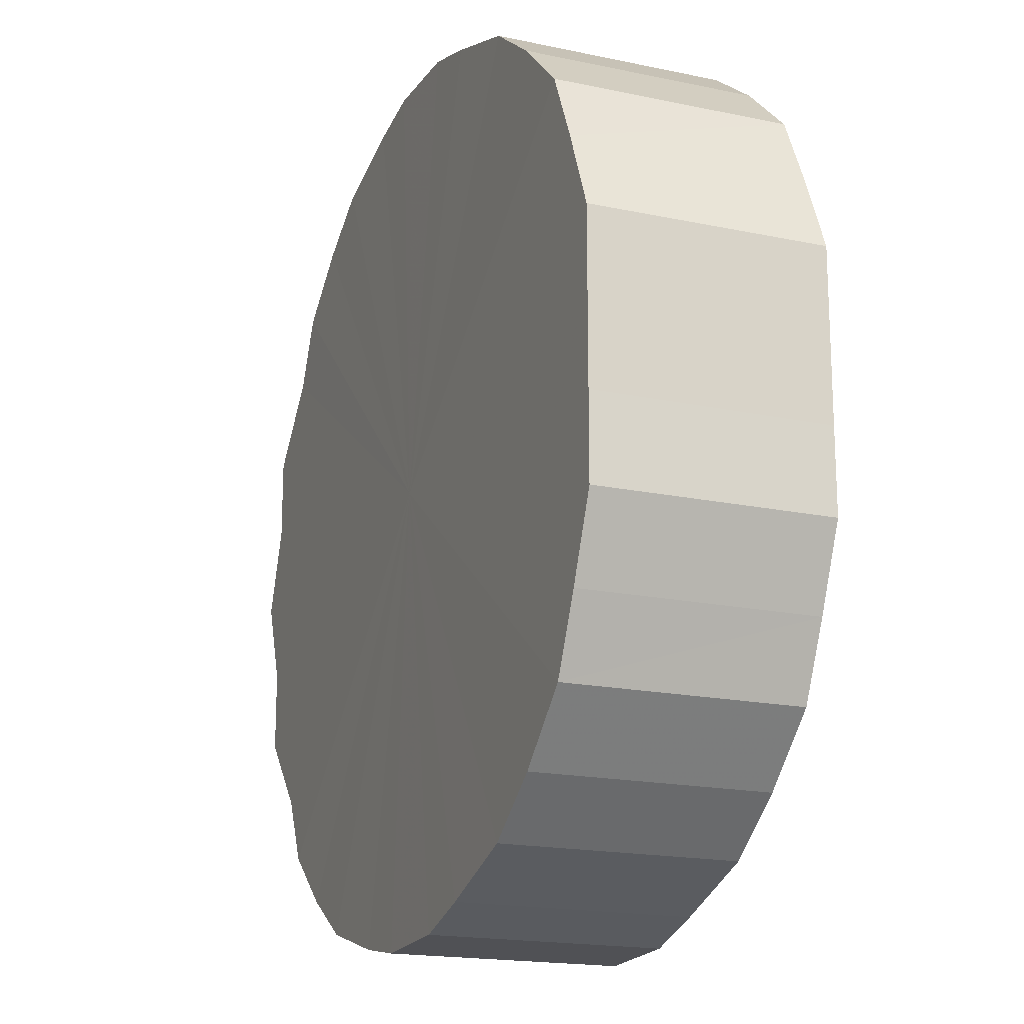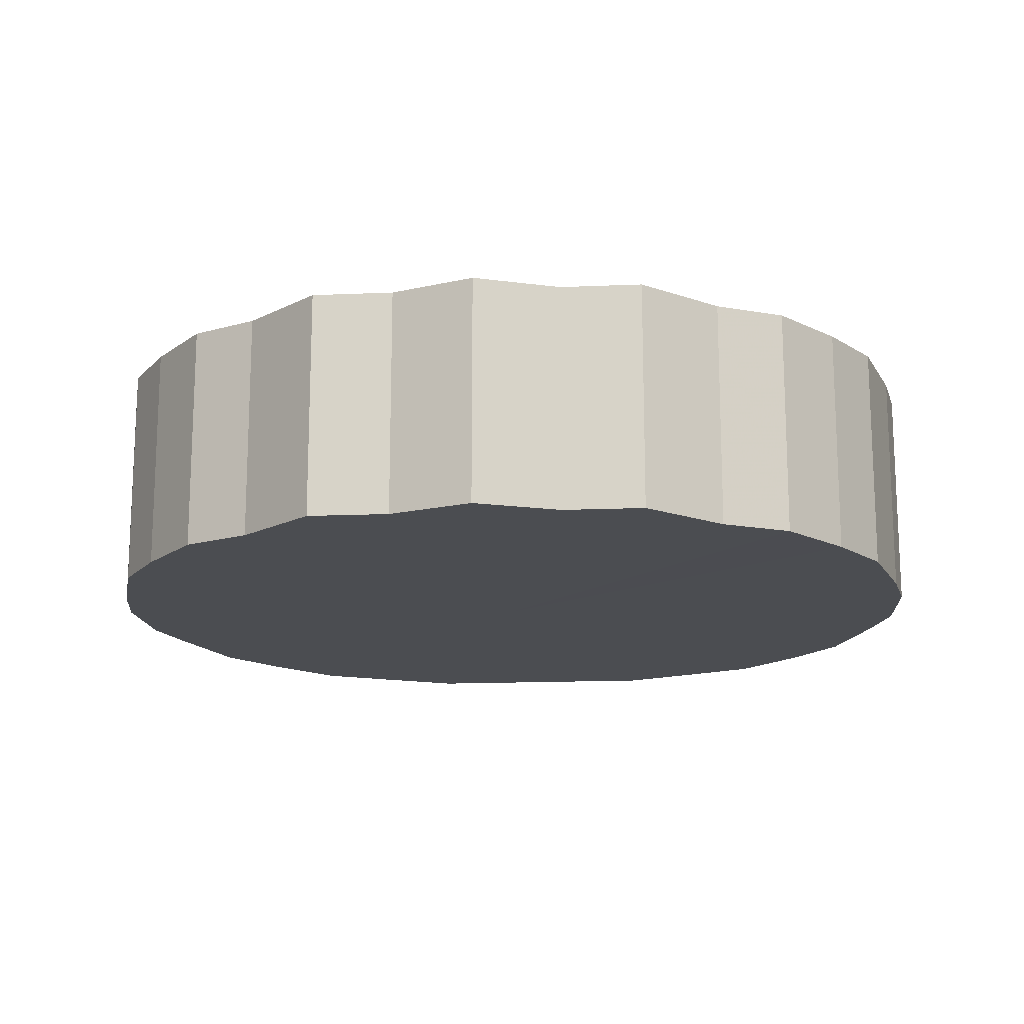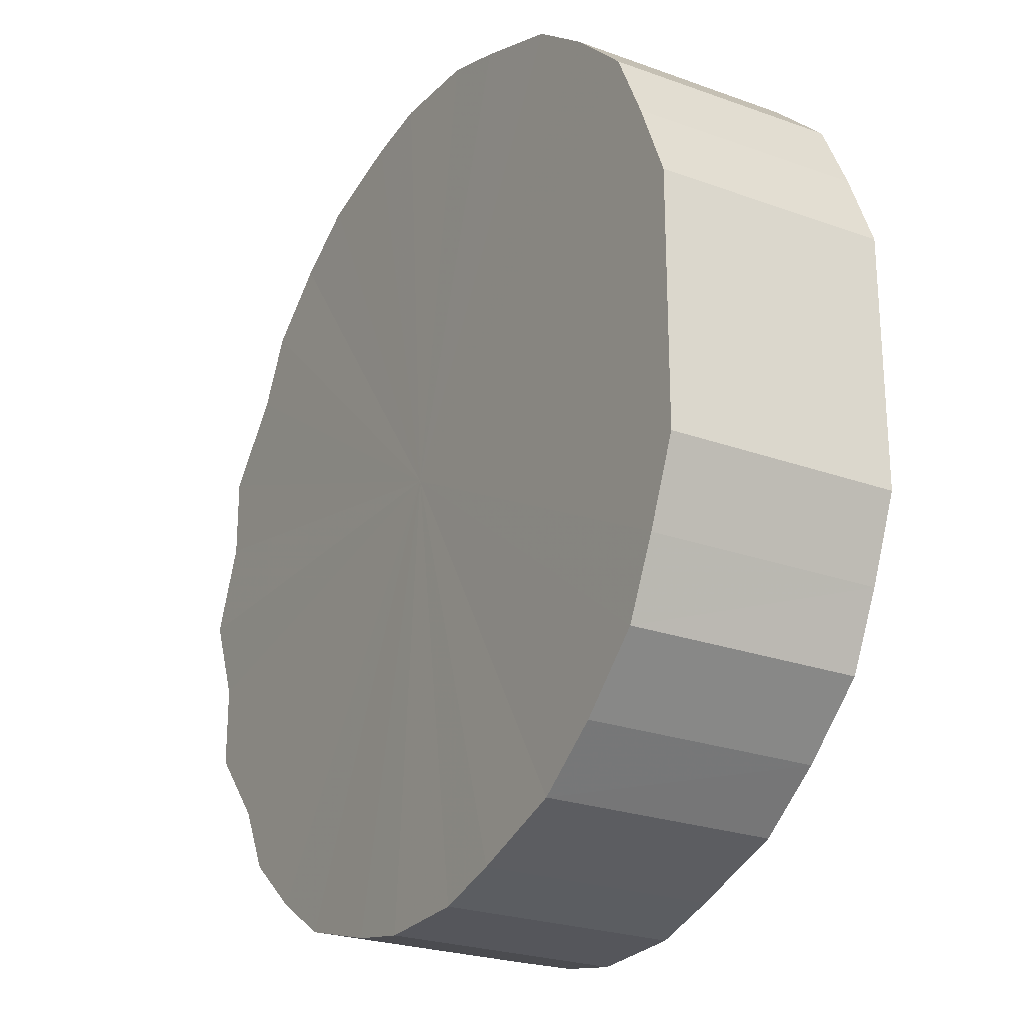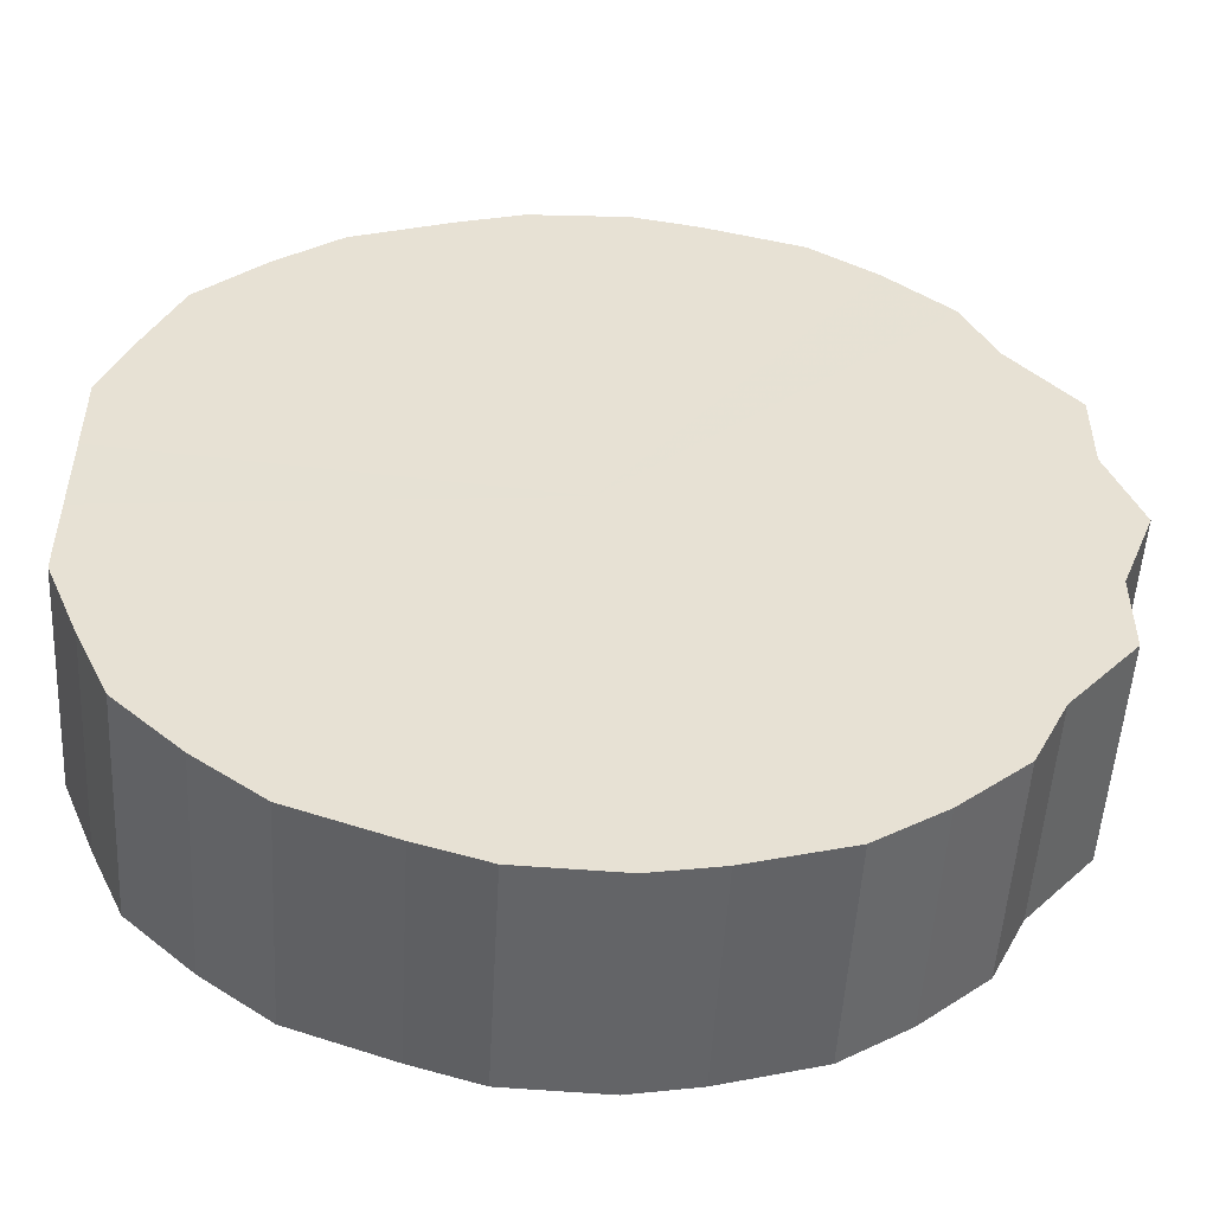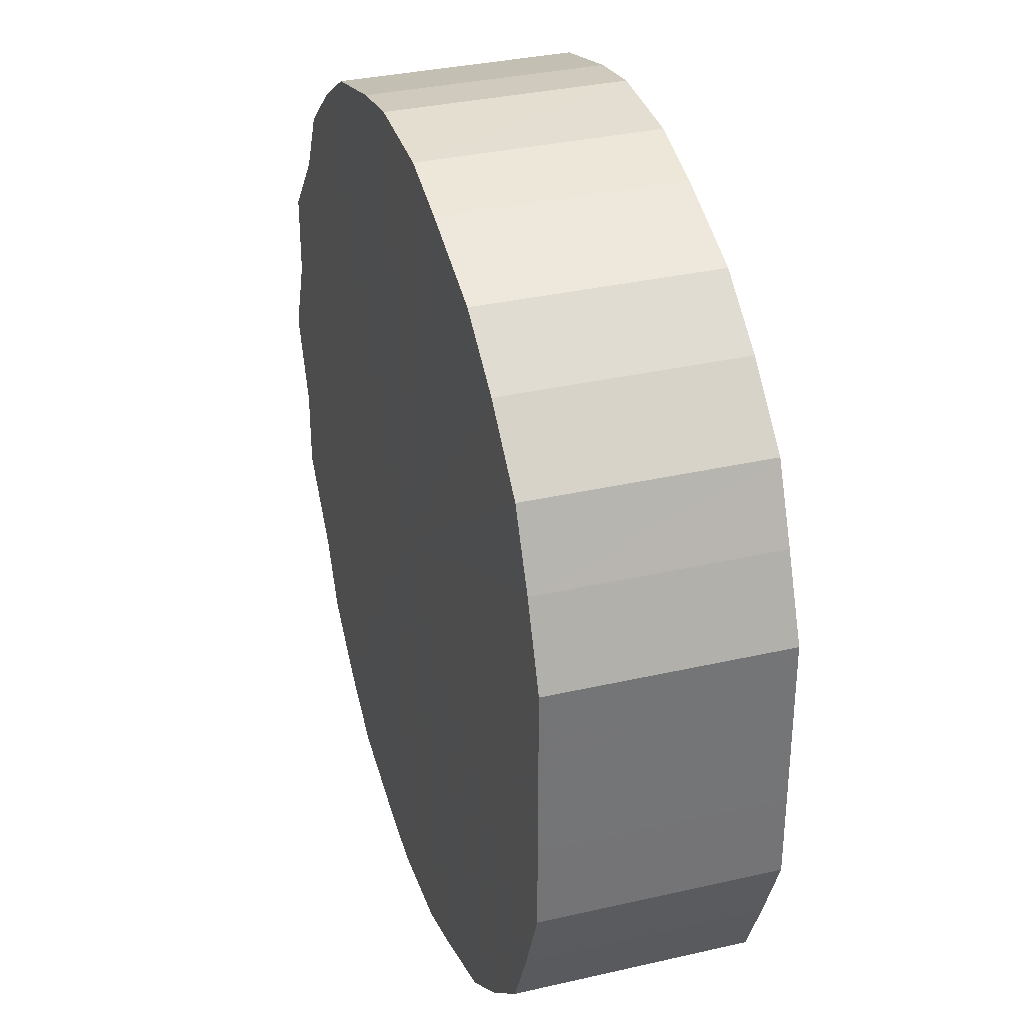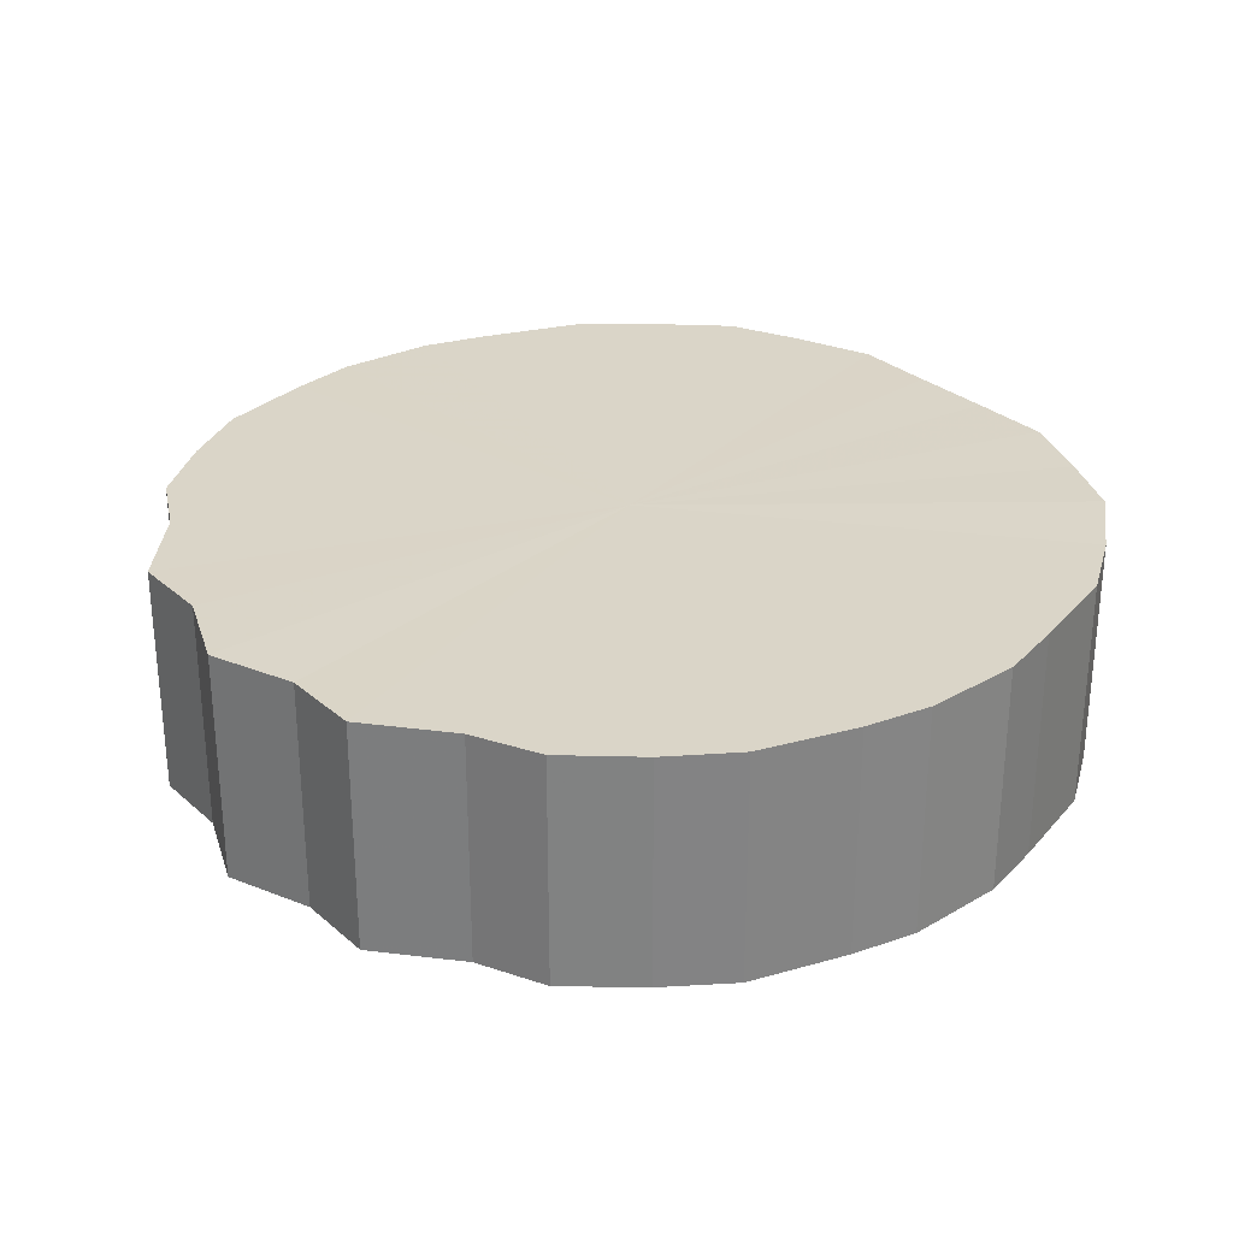
<metadata>
{"format":"obj","ext":"obj","renderer":"f3d","projection":"perspective","resolution":1024,"background":"white","views":[{"elev":-18.1,"azim":67.6,"up":"+Z"},{"elev":-15.7,"azim":-85.0,"up":"+Y"},{"elev":-24.3,"azim":59.0,"up":"+Z"},{"elev":-51.4,"azim":176.9,"up":"+Z"},{"elev":33.9,"azim":72.7,"up":"+Z"},{"elev":29.2,"azim":-38.2,"up":"+Y"}]}
</metadata>
<code>
o 11730
v 2178 1890 7.44
v 2178 1890 7.466
v 2178 1890 7.44
v 2178 1890 7.49
v 2178 1890 7.466
v 2178 1890 7.414
v 2178 1890 7.414
v 2178 1890 7.513
v 2178 1890 7.49
v 2178 1890 7.39
v 2178 1890 7.39
v 2178 1890 7.533
v 2178 1890 7.513
v 2178 1890 7.367
v 2178 1890 7.367
v 2178 1890 7.55
v 2178 1890 7.533
v 2178 1890 7.347
v 2178 1890 7.347
v 2178 1890 7.563
v 2178 1890 7.55
v 2178 1890 7.33
v 2178 1890 7.33
v 2178 1890 7.571
v 2178 1890 7.563
v 2178 1890 7.317
v 2178 1890 7.317
v 2178 1890 7.575
v 2178 1890 7.571
v 2178 1890 7.309
v 2178 1890 7.309
v 2178 1890 7.574
v 2178 1890 7.575
v 2178 1890 7.305
v 2178 1890 7.305
v 2178 1890 7.568
v 2178 1890 7.574
v 2178 1890 7.306
v 2178 1890 7.306
v 2178 1890 7.557
v 2178 1890 7.568
v 2178 1890 7.312
v 2178 1890 7.312
v 2178 1890 7.542
v 2178 1890 7.557
v 2178 1890 7.323
v 2178 1890 7.323
v 2178 1890 7.523
v 2178 1890 7.542
v 2178 1890 7.338
v 2178 1890 7.338
v 2178 1890 7.502
v 2178 1890 7.523
v 2178 1890 7.357
v 2178 1890 7.357
v 2178 1890 7.478
v 2178 1890 7.502
v 2178 1890 7.378
v 2178 1890 7.378
v 2178 1890 7.453
v 2178 1890 7.478
v 2178 1890 7.402
v 2178 1890 7.402
v 2178 1890 7.427
v 2178 1890 7.453
v 2178 1890 7.427
v 2178 1890 7.44
v 2178 1890 7.466
v 2178 1890 7.466
v 2178 1890 7.49
v 2178 1890 7.49
v 2178 1890 7.414
v 2178 1890 7.44
v 2178 1890 7.39
v 2178 1890 7.414
v 2178 1890 7.513
v 2178 1890 7.513
v 2178 1890 7.367
v 2178 1890 7.39
v 2178 1890 7.347
v 2178 1890 7.367
v 2178 1890 7.533
v 2178 1890 7.533
v 2178 1890 7.33
v 2178 1890 7.347
v 2178 1890 7.317
v 2178 1890 7.33
v 2178 1890 7.55
v 2178 1890 7.55
v 2178 1890 7.309
v 2178 1890 7.317
v 2178 1890 7.305
v 2178 1890 7.309
v 2178 1890 7.563
v 2178 1890 7.563
v 2178 1890 7.306
v 2178 1890 7.305
v 2178 1890 7.312
v 2178 1890 7.306
v 2178 1890 7.571
v 2178 1890 7.571
v 2178 1890 7.323
v 2178 1890 7.312
v 2178 1890 7.338
v 2178 1890 7.323
v 2178 1890 7.575
v 2178 1890 7.575
v 2178 1890 7.357
v 2178 1890 7.338
v 2178 1890 7.378
v 2178 1890 7.357
v 2178 1890 7.574
v 2178 1890 7.574
v 2178 1890 7.402
v 2178 1890 7.378
v 2178 1890 7.427
v 2178 1890 7.402
v 2178 1890 7.568
v 2178 1890 7.568
v 2178 1890 7.453
v 2178 1890 7.427
v 2178 1890 7.478
v 2178 1890 7.453
v 2178 1890 7.557
v 2178 1890 7.557
v 2178 1890 7.502
v 2178 1890 7.478
v 2178 1890 7.523
v 2178 1890 7.502
v 2178 1890 7.542
v 2178 1890 7.542
v 2178 1890 7.523
v 2178 1890 7.44
v 2178 1890 7.466
v 2178 1890 7.44
v 2178 1890 7.49
v 2178 1890 7.414
v 2178 1890 7.513
v 2178 1890 7.39
v 2178 1890 7.533
v 2178 1890 7.367
v 2178 1890 7.55
v 2178 1890 7.347
v 2178 1890 7.563
v 2178 1890 7.33
v 2178 1890 7.571
v 2178 1890 7.317
v 2178 1890 7.575
v 2178 1890 7.309
v 2178 1890 7.574
v 2178 1890 7.305
v 2178 1890 7.568
v 2178 1890 7.306
v 2178 1890 7.557
v 2178 1890 7.312
v 2178 1890 7.542
v 2178 1890 7.323
v 2178 1890 7.523
v 2178 1890 7.338
v 2178 1890 7.502
v 2178 1890 7.357
v 2178 1890 7.478
v 2178 1890 7.378
v 2178 1890 7.453
v 2178 1890 7.402
v 2178 1890 7.427
v 2178 1890 7.44
v 2178 1890 7.44
v 2178 1890 7.466
v 2178 1890 7.414
v 2178 1890 7.49
v 2178 1890 7.39
v 2178 1890 7.513
v 2178 1890 7.367
v 2178 1890 7.533
v 2178 1890 7.347
v 2178 1890 7.55
v 2178 1890 7.33
v 2178 1890 7.563
v 2178 1890 7.317
v 2178 1890 7.571
v 2178 1890 7.309
v 2178 1890 7.575
v 2178 1890 7.305
v 2178 1890 7.574
v 2178 1890 7.306
v 2178 1890 7.568
v 2178 1890 7.312
v 2178 1890 7.557
v 2178 1890 7.323
v 2178 1890 7.542
v 2178 1890 7.338
v 2178 1890 7.523
v 2178 1890 7.357
v 2178 1890 7.502
v 2178 1890 7.378
v 2178 1890 7.478
v 2178 1890 7.402
v 2178 1890 7.453
v 2178 1890 7.427
f 1 2 3
f 2 4 5
f 6 1 7
f 4 8 9
f 10 6 11
f 8 12 13
f 14 10 15
f 12 16 17
f 18 14 19
f 16 20 21
f 22 18 23
f 20 24 25
f 26 22 27
f 24 28 29
f 30 26 31
f 28 32 33
f 34 30 35
f 32 36 37
f 38 34 39
f 36 40 41
f 42 38 43
f 40 44 45
f 46 42 47
f 44 48 49
f 50 46 51
f 48 52 53
f 54 50 55
f 52 56 57
f 58 54 59
f 56 60 61
f 62 58 63
f 60 64 65
f 64 62 66
f 67 68 69
f 69 70 71
f 72 73 67
f 74 75 72
f 71 76 77
f 78 79 74
f 80 81 78
f 77 82 83
f 84 85 80
f 86 87 84
f 83 88 89
f 90 91 86
f 92 93 90
f 89 94 95
f 96 97 92
f 98 99 96
f 95 100 101
f 102 103 98
f 104 105 102
f 101 106 107
f 108 109 104
f 110 111 108
f 107 112 113
f 114 115 110
f 116 117 114
f 113 118 119
f 120 121 116
f 122 123 120
f 119 124 125
f 126 127 122
f 128 129 126
f 125 130 131
f 131 132 128
f 133 134 135
f 133 136 134
f 133 135 137
f 133 138 136
f 133 137 139
f 133 140 138
f 133 139 141
f 133 142 140
f 133 141 143
f 133 144 142
f 133 143 145
f 133 146 144
f 133 145 147
f 133 148 146
f 133 147 149
f 133 150 148
f 133 149 151
f 133 152 150
f 133 151 153
f 133 154 152
f 133 153 155
f 133 156 154
f 133 155 157
f 133 158 156
f 133 157 159
f 133 160 158
f 133 159 161
f 133 162 160
f 133 161 163
f 133 164 162
f 133 163 165
f 133 166 164
f 133 165 166
f 167 168 169
f 167 170 168
f 167 169 171
f 167 172 170
f 167 171 173
f 167 174 172
f 167 173 175
f 167 176 174
f 167 175 177
f 167 178 176
f 167 177 179
f 167 180 178
f 167 179 181
f 167 182 180
f 167 181 183
f 167 184 182
f 167 183 185
f 167 186 184
f 167 185 187
f 167 188 186
f 167 187 189
f 167 190 188
f 167 189 191
f 167 192 190
f 167 191 193
f 167 194 192
f 167 193 195
f 167 196 194
f 167 195 197
f 167 198 196
f 167 197 199
f 167 200 198
f 167 199 200

</code>
